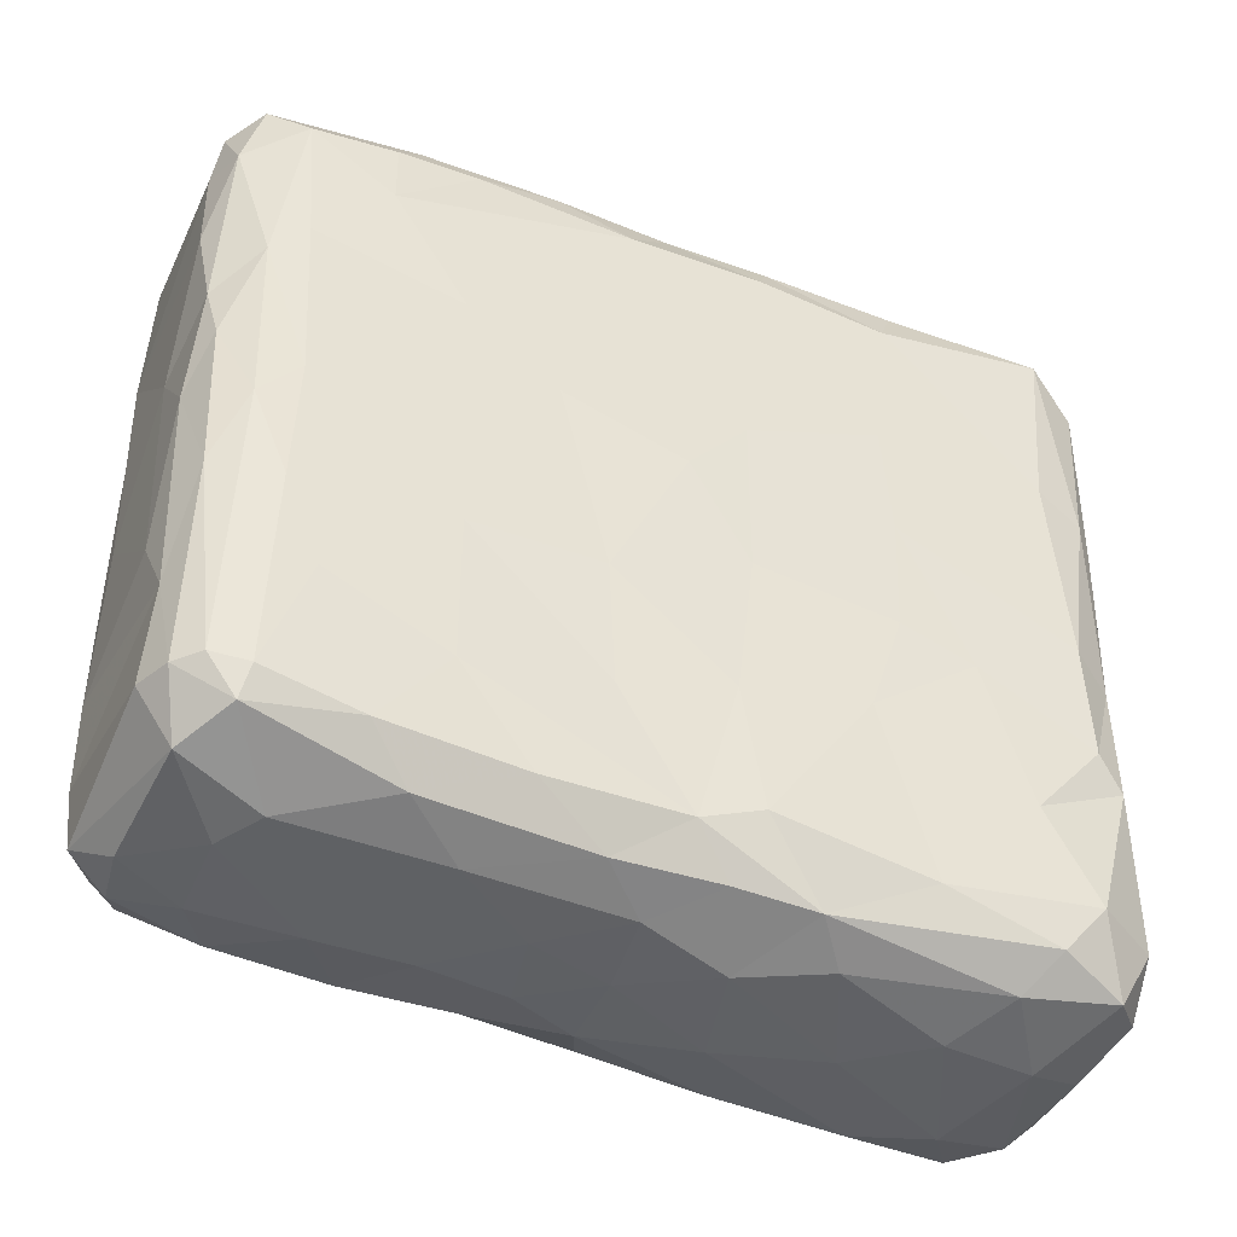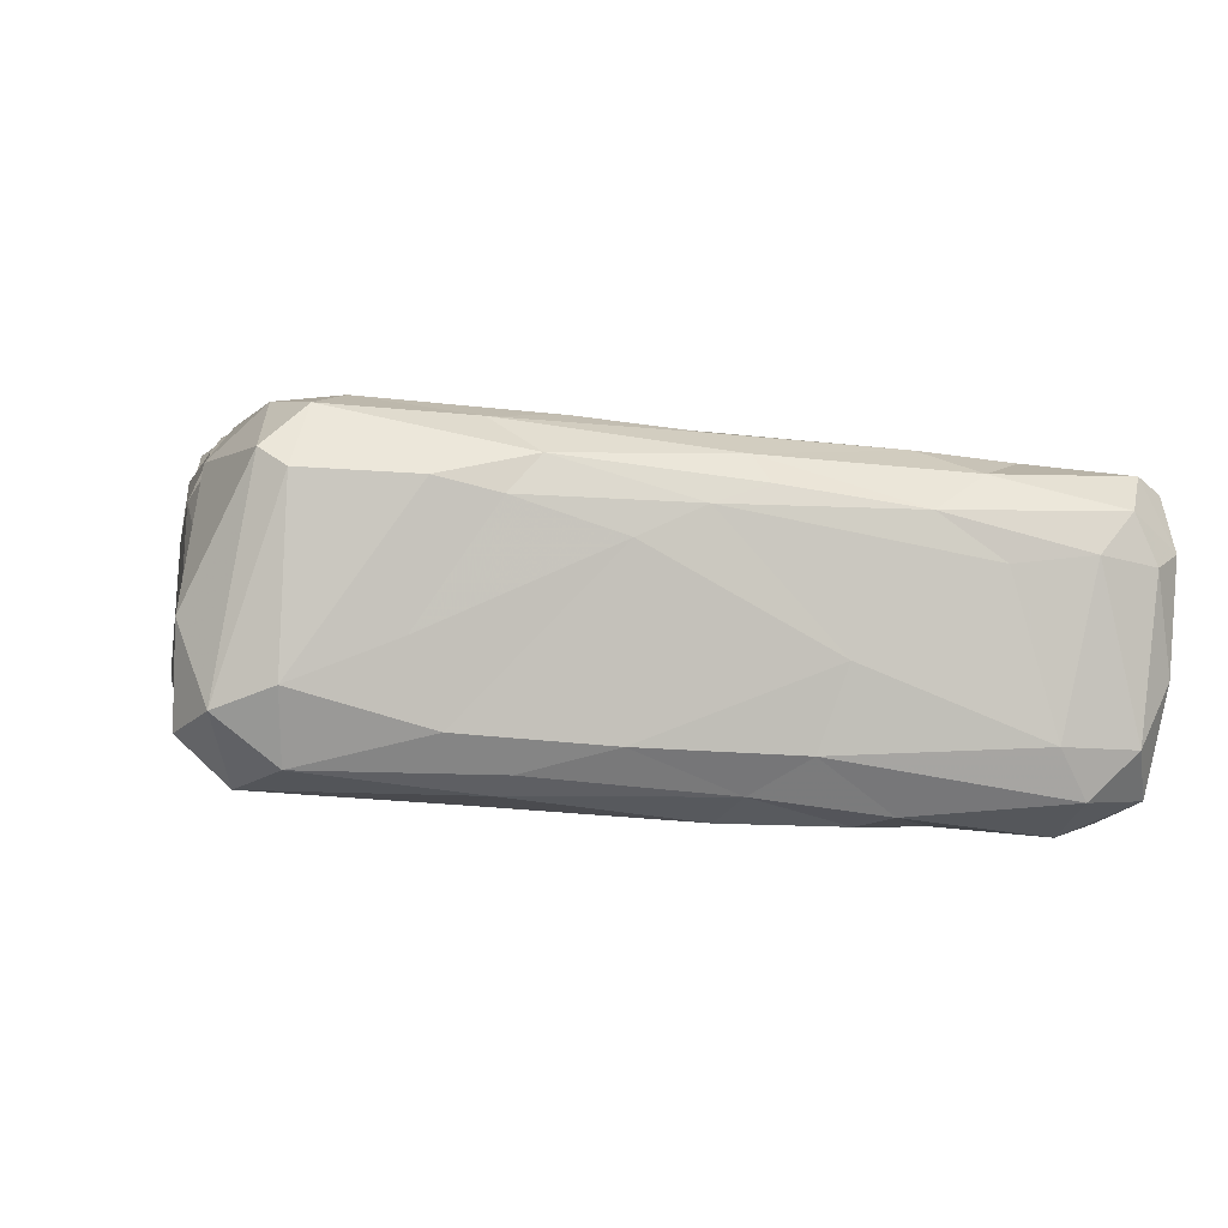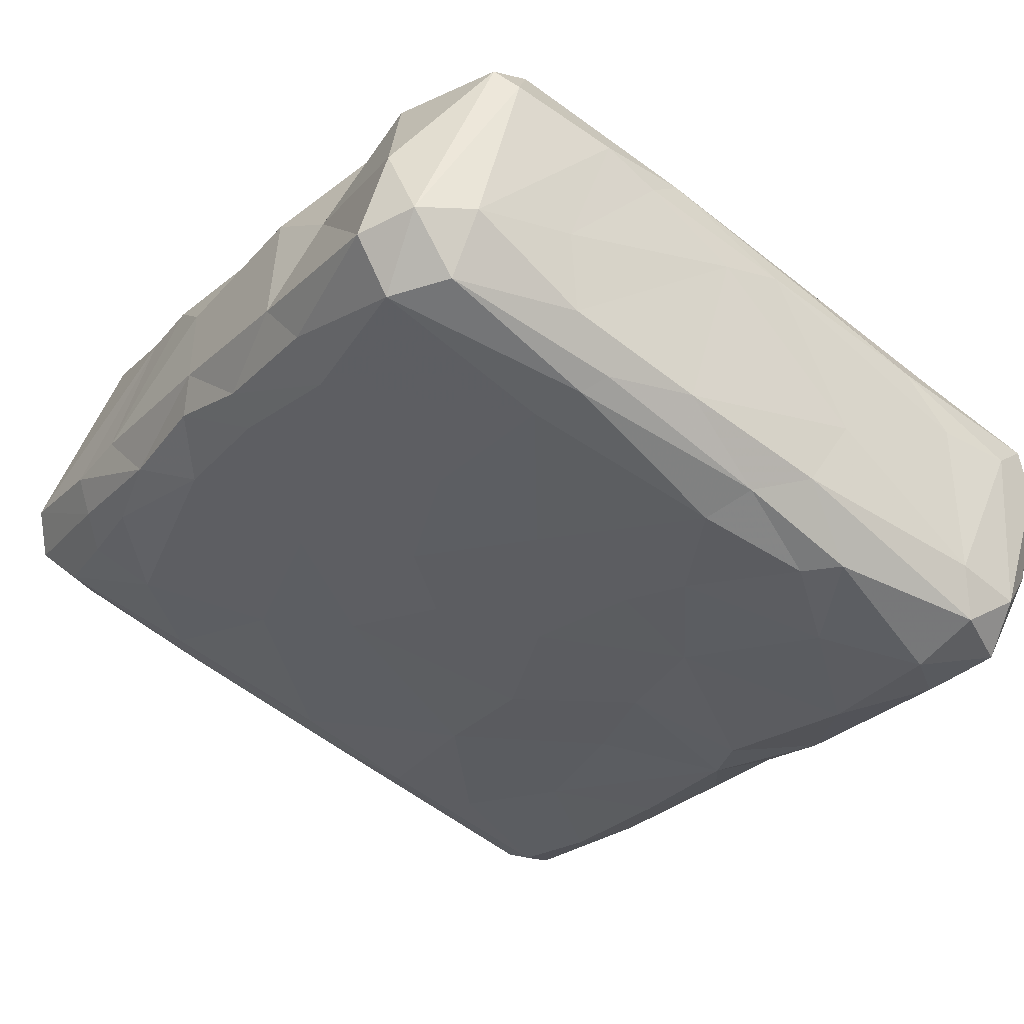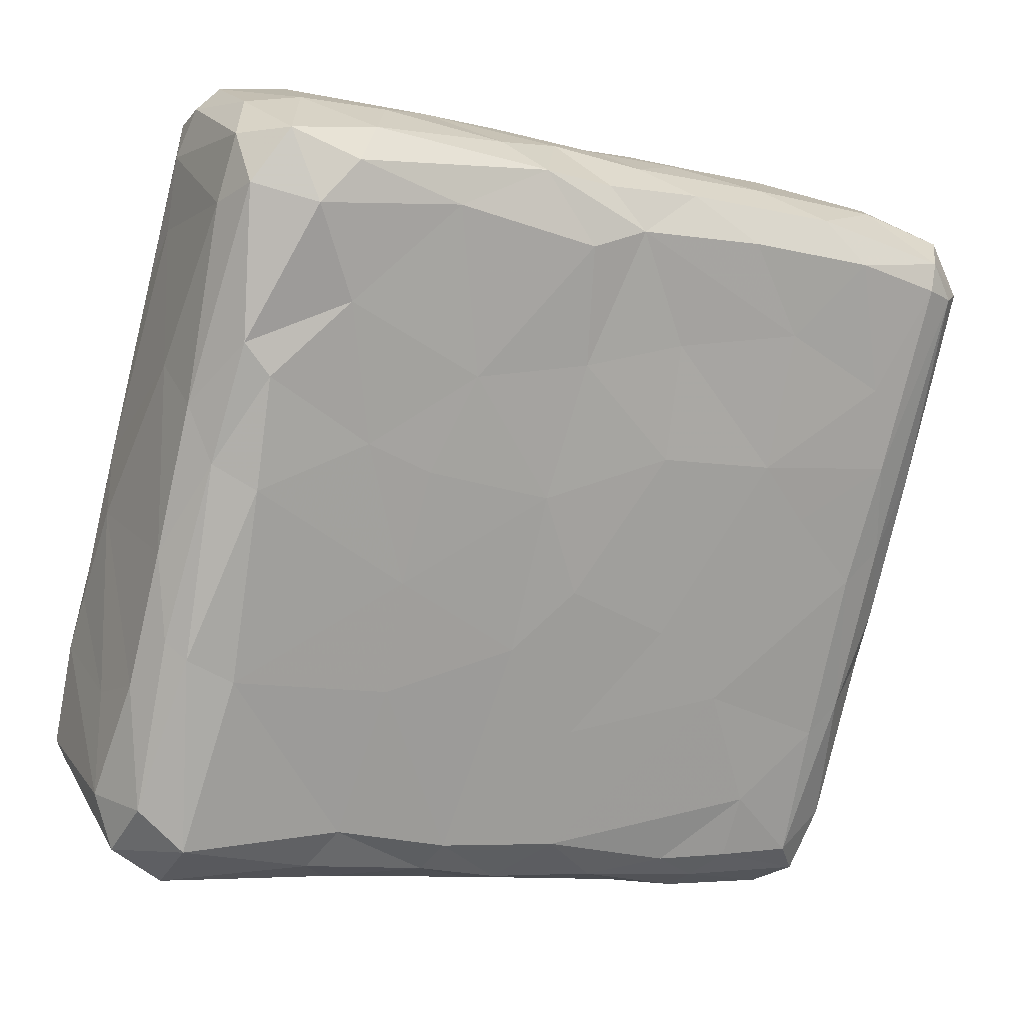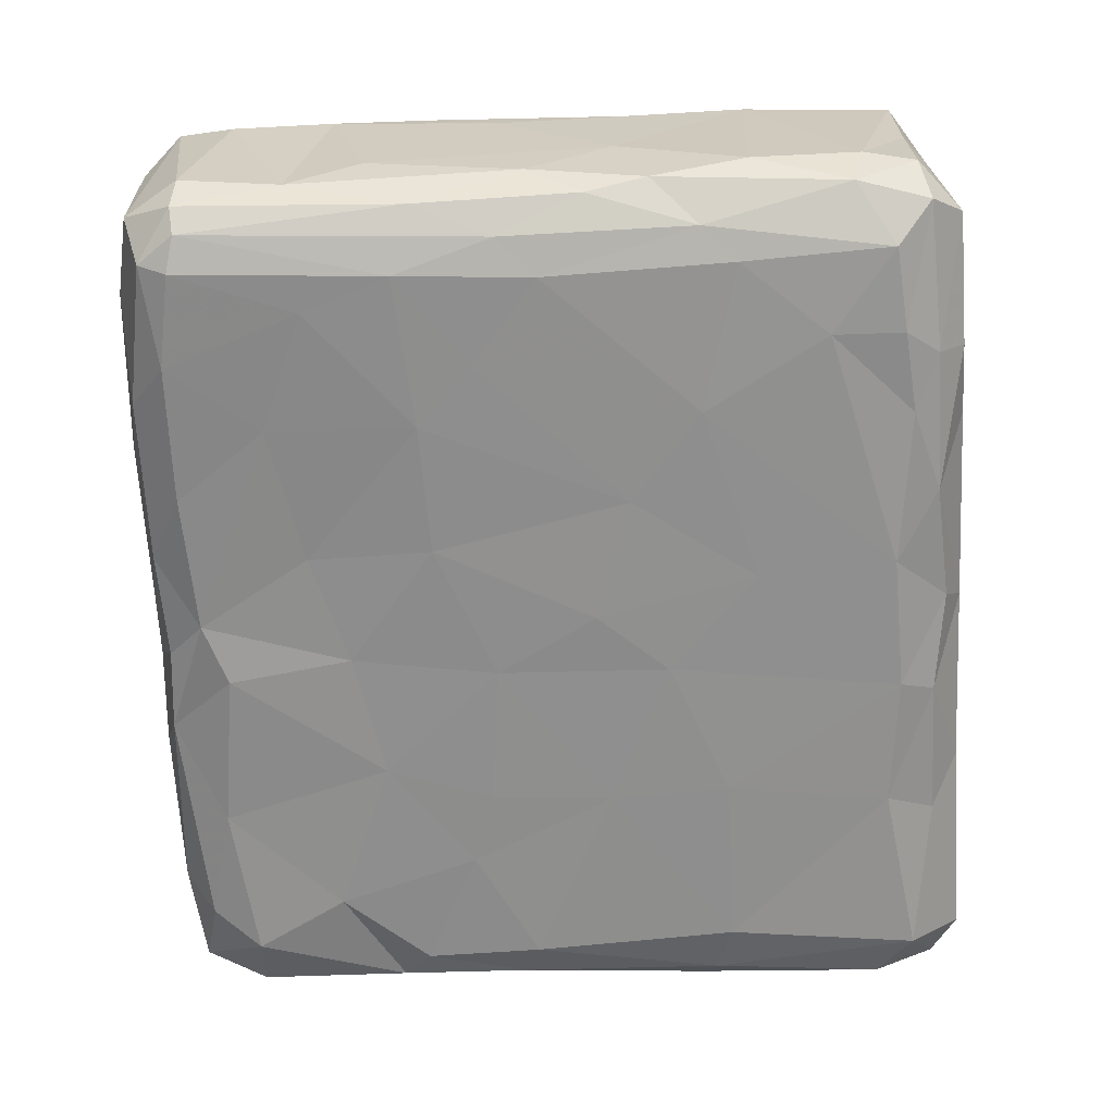
<metadata>
{"format":"obj","ext":"obj","renderer":"f3d","projection":"perspective","resolution":1024,"background":"white","views":[{"elev":-45.3,"azim":-51.2,"up":"+Z"},{"elev":-25.6,"azim":78.8,"up":"+Y"},{"elev":-57.7,"azim":51.3,"up":"+Y"},{"elev":-77.9,"azim":167.0,"up":"+Y"},{"elev":-38.9,"azim":-87.7,"up":"+Y"}]}
</metadata>
<code>
v 0.03434 -0.00238 0.0002282
v -0.02255 0.02577 -0.01659
v 0.03695 -0.007244 -0.003417
v -0.02628 0.02261 -0.03255
v 0.01594 -0.006193 -0.03493
v -0.03708 0.00655 -0.02889
v 0.03094 -0.02215 0.02824
v 0.01352 0.007728 0.02918
v -0.03565 0.003572 -0.003477
v -0.01774 0.0001803 0.03394
v -0.0366 0.01095 0.02553
v -0.0362 0.00421 -0.02857
v -0.0003209 -0.01461 0.0288
v 0.01887 0.005932 -0.0003206
v -0.03093 0.02204 -0.00387
v 0.002978 0.01372 0.01273
v 0.03592 -0.003907 0.02744
v -0.00231 -0.01395 0.009495
v 0.02585 -0.02611 -0.01446
v 0.008482 -0.01914 -0.005818
v -0.003914 -0.004738 -0.03442
v 0.0009256 0.01408 0.02845
v -0.02355 0.01797 -0.03414
v -0.006767 -0.01181 0.003572
v 0.03716 -0.009108 0.01962
v 0.02855 -0.006026 -0.03429
v -0.03366 0.001567 -0.01172
v -0.008714 0.01297 0.03384
v -0.01565 0.0007901 -0.03471
v -0.03052 0.02281 -0.02603
v -0.003011 -0.01278 -0.01708
v -0.02971 0.02425 0.01681
v 0.03564 -0.01102 -0.0202
v -0.02669 -0.001171 -0.0304
v 0.01506 0.004254 -0.03348
v 0.02963 -0.02402 0.01726
v -0.03654 0.009889 0.02984
v -0.009996 0.01813 0.03141
v 0.009831 -0.01465 0.03416
v -0.02914 0.02428 0.02914
v 0.008675 0.01093 -0.001819
v 0.02843 -0.02327 0.03253
v -0.02971 0.02405 -0.009234
v 0.00295 0.006601 -0.03423
v -0.001515 -0.01042 -0.03275
v -0.02273 -0.00374 0.01255
v 0.009715 0.001559 0.03433
v -0.003286 0.01158 -0.03367
v -0.01004 0.009442 -0.03476
v 0.01088 -0.01912 -0.02893
v -0.03739 0.009845 0.0166
v -0.03093 0.0004394 -0.01902
v -0.0005492 0.0115 0.03258
v 0.006278 -0.01767 -0.01468
v -0.02819 -0.0008125 0.02271
v 0.03678 -0.009816 0.01455
v -0.01149 0.02082 0.02257
v -0.02679 -0.001735 -0.005684
v 0.03602 -0.004461 -0.0188
v -0.03389 0.003358 -0.03165
v -0.002195 -0.01383 -0.004809
v -0.001207 -0.01349 -0.02753
v 0.03276 -0.001267 0.02482
v 0.03669 -0.006615 -0.02909
v 0.03641 -0.004867 -0.002121
v 0.006775 0.009693 -0.03185
v 0.03674 -0.008011 -0.01474
v 0.02459 -0.0007491 -0.03382
v -0.01728 0.02276 -0.02855
v 0.002787 0.009348 0.03274
v 0.01411 -0.02183 -0.007603
v -0.005728 -0.009357 0.03263
v -0.02521 0.02671 0.02445
v 0.02787 -0.01646 0.03501
v -0.02359 0.02484 -0.03065
v -0.03602 0.00603 0.03069
v -0.01489 -0.005721 0.03171
v -0.004658 0.01696 -0.01343
v 0.02321 -0.02596 -0.01211
v 0.03673 -0.009262 0.02878
v 0.02434 0.002397 0.02883
v 0.03395 -0.008225 -0.03309
v -0.02165 -0.003577 -0.02278
v -0.01938 0.0203 -0.03347
v 0.03595 -0.01174 0.005823
v -0.03734 0.006977 0.02467
v -0.03731 0.006514 0.003528
v 0.02962 -0.02367 -0.007866
v -0.03298 0.01651 0.02948
v 0.02956 -0.02403 0.005168
v -0.02798 -0.000551 0.02865
v -0.02167 -0.003348 0.02949
v 0.0333 -0.001468 0.009663
v -0.009389 -0.006371 -0.03334
v -0.005548 0.01639 -0.02955
v -0.03362 0.002099 0.01551
v 0.02513 -0.02641 0.01325
v -0.004217 0.005216 0.03428
v 0.02232 0.003264 -0.03086
v 0.00796 -0.01911 0.01433
v 0.01533 0.006813 -0.02934
v 0.03228 -0.001246 -0.0226
v 0.02816 -0.02494 -0.02733
v 0.0222 -0.02525 -0.02704
v 0.03087 -0.001297 0.02986
v 0.02328 0.003193 -0.01462
v -0.003135 -0.007277 0.03412
v 0.01991 0.00259 0.03166
v -0.0008561 0.01541 0.002292
v -0.03318 0.001467 -0.000245
v 0.009488 0.0002974 -0.03476
v 0.0265 -0.02568 -0.003716
v 0.01149 -0.01901 0.03185
v -0.02389 0.001868 0.03372
v -0.01225 -0.008761 -0.009715
v 0.03387 -0.001927 -0.01439
v 0.03499 -0.002903 -0.03031
v 0.01909 -0.01304 -0.0349
v -0.01589 0.02246 0.02967
v -0.01043 -0.009587 0.02819
v -0.01168 0.02082 -0.005124
v -0.03307 0.007618 0.03341
v -0.03588 0.01216 -0.01404
v -0.03676 0.009872 -0.02868
v 0.03683 -0.009149 0.0007888
v 0.03527 -0.003291 0.01581
v -0.02981 0.0229 -0.03061
v -0.02531 -0.0002534 0.03148
v -0.03424 0.008422 -0.03314
v -0.03419 0.002717 0.02786
v 0.02722 -0.004482 0.03384
v 0.0198 -0.02297 -0.03101
v -0.02675 0.02584 -0.02017
v -0.03691 0.008819 -0.02021
v 0.03253 -0.01862 0.02017
v 0.001215 -0.01393 0.03166
v 0.02151 0.003754 -0.02367
v -0.01683 0.01321 -0.03483
v 0.009395 -0.01952 0.02788
v -0.0244 0.02643 -0.01106
v -0.03745 0.007945 0.008633
v -0.03705 0.009642 -0.001163
v 0.03074 -0.02207 -0.02475
v -0.02191 0.02609 0.0198
v -0.02214 -0.004025 -0.01031
v -0.0272 0.01161 -0.0345
v 0.008675 -0.01942 0.004315
v 0.004324 -0.01375 -0.03307
v -0.03399 0.002113 -0.02921
v -0.01116 -0.008424 -0.02013
v 0.02627 -0.01558 -0.03443
v 0.0155 -0.005984 0.03324
v -0.0266 0.02628 0.0139
v 0.02208 -0.02608 0.0303
v -0.0002775 0.0007258 -0.0347
v -0.02735 0.02548 0.001248
v -0.01453 0.01562 0.03342
v -0.011 0.01957 -0.02375
v -0.03716 0.00594 -0.01031
v 0.003802 0.01199 -0.02251
v 0.008641 -0.01177 -0.03442
v 0.01434 0.008267 0.02232
v -0.003485 0.006816 -0.03472
v -0.01591 -0.007118 0.00663
v 0.03717 -0.0067 0.0121
v 0.0273 -0.0257 0.01226
v -0.02285 0.02631 0.007492
v -0.03016 0.02349 -0.01753
v 0.03041 -0.0217 -0.03067
v 0.0237 -0.02304 0.03452
v 0.01923 -0.01933 -0.03368
v 0.01801 -0.02338 -0.01939
v 0.0334 -0.003361 -0.03248
v 0.002789 0.01241 -0.0299
v 0.03286 -0.01791 -0.009621
v -0.01598 -0.005836 -0.03039
v -0.01048 0.01656 -0.03323
v 0.02661 -0.02627 0.02738
v 0.03595 -0.007575 0.03082
v 0.02229 -0.02607 -0.002419
v -0.0237 0.02368 0.03254
v 0.02588 -0.02353 -0.03238
v 0.02092 -0.02551 0.01456
v -0.02221 -0.0006686 -0.03351
v 0.03539 -0.01016 -0.03104
v -0.009629 -0.01018 0.01697
v -0.02524 0.026 -0.0286
v -0.005414 -0.01077 -0.02958
v 0.02147 0.004591 0.01527
v -0.01401 0.02216 0.009874
v -0.0346 0.01472 0.005942
v -0.02361 0.02656 0.02731
v -0.02935 0.01856 -0.03327
v -0.03029 0.02317 0.006831
v 0.02794 0.001346 0.0009908
v 0.03628 -0.01004 -0.02653
v -0.0358 0.004021 0.01257
v 0.006729 0.01149 -0.01238
v 0.0308 -0.01648 -0.03306
v -0.02702 0.007113 -0.03455
v 0.004002 -0.00601 -0.03479
v -0.007364 0.001951 -0.03499
f 52 34 83
f 62 31 188
f 188 31 150
f 184 176 34
f 184 94 176
f 94 184 29
f 34 176 83
f 45 188 94
f 188 176 94
f 45 94 21
f 94 29 21
f 202 155 21
f 155 202 163
f 188 83 176
f 83 188 150
f 145 27 52
f 145 58 27
f 27 58 110
f 115 145 150
f 83 145 52
f 83 150 145
f 150 31 115
f 115 31 61
f 18 24 61
f 61 147 18
f 145 115 164
f 164 58 145
f 61 24 115
f 46 110 58
f 46 55 96
f 18 186 24
f 58 164 46
f 46 164 186
f 24 164 115
f 164 24 186
f 18 13 186
f 13 120 186
f 46 186 120
f 55 120 92
f 46 120 55
f 92 91 55
f 91 92 128
f 72 120 13
f 136 72 13
f 77 92 120
f 92 77 128
f 128 77 114
f 114 77 10
f 72 77 120
f 77 72 107
f 77 107 10
f 107 98 10
f 129 200 60
f 184 60 200
f 60 149 12
f 12 6 60
f 6 129 60
f 184 34 60
f 60 34 149
f 127 193 129
f 6 124 129
f 127 129 124
f 200 129 146
f 34 52 149
f 6 134 124
f 124 134 30
f 127 124 30
f 129 193 146
f 193 23 146
f 4 23 193
f 193 127 4
f 4 127 187
f 4 187 75
f 127 30 133
f 29 200 138
f 202 29 49
f 49 29 138
f 29 202 21
f 49 163 202
f 184 200 29
f 146 138 200
f 48 163 49
f 163 48 44
f 177 48 49
f 44 48 66
f 138 146 23
f 138 23 84
f 138 84 177
f 84 23 4
f 4 75 84
f 84 69 177
f 69 84 75
f 177 69 95
f 75 187 69
f 49 138 177
f 48 177 174
f 174 177 95
f 160 95 158
f 158 95 69
f 133 187 127
f 2 69 187
f 134 159 142
f 27 12 149
f 52 27 149
f 12 159 6
f 159 134 6
f 9 159 12
f 12 27 9
f 134 142 123
f 123 168 134
f 30 134 168
f 168 133 30
f 168 123 15
f 133 168 43
f 142 159 87
f 27 110 9
f 159 9 87
f 168 15 43
f 123 142 191
f 191 15 123
f 15 191 194
f 43 15 194
f 43 194 156
f 2 158 69
f 158 2 121
f 160 158 78
f 158 121 78
f 2 140 121
f 121 109 78
f 133 43 140
f 156 140 43
f 140 156 167
f 133 2 187
f 133 140 2
f 167 121 140
f 87 141 142
f 197 9 110
f 9 197 87
f 141 191 142
f 46 96 110
f 110 96 197
f 197 141 87
f 191 141 51
f 156 194 32
f 32 191 51
f 191 32 194
f 141 86 51
f 141 197 86
f 96 55 130
f 130 197 96
f 130 86 197
f 86 130 76
f 51 86 11
f 51 11 32
f 32 11 40
f 32 40 153
f 121 167 190
f 121 190 109
f 109 190 16
f 190 144 57
f 144 192 57
f 190 57 16
f 57 22 16
f 156 153 167
f 32 153 156
f 153 40 73
f 167 153 144
f 144 190 167
f 153 73 144
f 73 192 144
f 55 91 130
f 128 76 91
f 130 91 76
f 122 76 128
f 114 122 128
f 86 76 37
f 11 86 37
f 76 122 37
f 114 157 122
f 157 181 122
f 11 37 89
f 37 122 89
f 122 181 89
f 181 40 89
f 89 40 11
f 10 157 114
f 28 157 10
f 98 28 10
f 98 53 28
f 119 157 38
f 192 181 119
f 57 192 119
f 157 119 181
f 57 119 22
f 119 38 22
f 38 28 53
f 22 38 53
f 38 157 28
f 73 40 192
f 181 192 40
f 132 182 104
f 103 104 182
f 104 103 19
f 111 201 155
f 201 111 5
f 118 5 26
f 148 132 50
f 148 50 62
f 148 188 45
f 148 62 188
f 132 148 171
f 161 171 148
f 132 171 182
f 50 132 104
f 118 171 161
f 151 171 118
f 104 172 50
f 148 45 201
f 201 45 21
f 201 161 148
f 201 5 161
f 21 155 201
f 161 5 118
f 118 26 151
f 26 5 68
f 5 111 68
f 171 151 182
f 199 182 151
f 199 169 182
f 182 169 103
f 199 151 82
f 82 185 199
f 199 185 169
f 169 143 103
f 169 196 143
f 143 196 33
f 26 82 151
f 173 82 26
f 82 173 117
f 64 185 82
f 117 64 82
f 26 68 173
f 169 185 196
f 117 99 102
f 117 102 59
f 64 117 59
f 185 64 196
f 104 19 172
f 79 172 19
f 71 79 180
f 103 88 19
f 112 79 19
f 79 112 180
f 112 97 180
f 88 112 19
f 166 97 112
f 90 112 88
f 112 90 166
f 172 54 50
f 50 54 62
f 62 54 31
f 71 20 54
f 71 54 172
f 172 79 71
f 54 61 31
f 20 61 54
f 71 147 20
f 61 20 147
f 71 180 147
f 103 143 88
f 143 33 175
f 143 175 88
f 116 59 102
f 125 175 33
f 59 116 65
f 64 67 196
f 64 59 67
f 196 67 33
f 33 67 125
f 59 65 67
f 67 65 3
f 88 175 90
f 195 116 106
f 116 1 65
f 116 195 1
f 175 125 85
f 67 3 125
f 180 183 147
f 97 183 180
f 183 97 154
f 97 178 154
f 36 166 90
f 178 166 36
f 7 178 36
f 97 166 178
f 18 147 100
f 100 13 18
f 147 183 100
f 100 139 13
f 100 183 139
f 183 154 139
f 175 85 90
f 90 85 36
f 1 195 93
f 1 126 65
f 1 93 126
f 126 165 65
f 165 125 3
f 3 65 165
f 85 125 56
f 125 165 56
f 135 36 85
f 85 56 135
f 56 25 135
f 36 135 7
f 135 25 7
f 25 80 7
f 189 63 93
f 93 63 126
f 126 17 165
f 126 63 17
f 165 25 56
f 17 25 165
f 25 17 80
f 7 42 178
f 178 42 154
f 42 170 154
f 136 139 113
f 136 13 139
f 39 136 113
f 154 113 139
f 154 170 113
f 113 170 39
f 170 152 39
f 72 136 107
f 136 39 107
f 39 47 107
f 39 152 47
f 47 98 107
f 70 98 47
f 131 105 108
f 152 74 131
f 42 7 80
f 42 179 74
f 80 179 42
f 74 152 170
f 42 74 170
f 63 81 105
f 179 17 105
f 63 105 17
f 131 179 105
f 179 131 74
f 179 80 17
f 111 155 44
f 163 44 155
f 35 111 44
f 35 44 66
f 66 48 174
f 174 101 66
f 160 101 174
f 111 35 68
f 68 35 99
f 68 99 173
f 173 99 117
f 35 101 99
f 35 66 101
f 101 137 99
f 174 95 160
f 137 102 99
f 160 198 101
f 198 137 101
f 137 198 106
f 41 106 198
f 160 78 198
f 106 14 195
f 106 41 14
f 78 109 198
f 109 41 198
f 137 106 102
f 102 106 116
f 16 41 109
f 16 189 41
f 16 162 189
f 14 41 189
f 14 189 195
f 162 16 22
f 22 8 162
f 189 93 195
f 189 162 81
f 189 81 63
f 70 22 53
f 8 70 47
f 70 8 22
f 70 53 98
f 8 47 108
f 81 8 108
f 8 81 162
f 108 152 131
f 47 152 108
f 108 105 81

</code>
